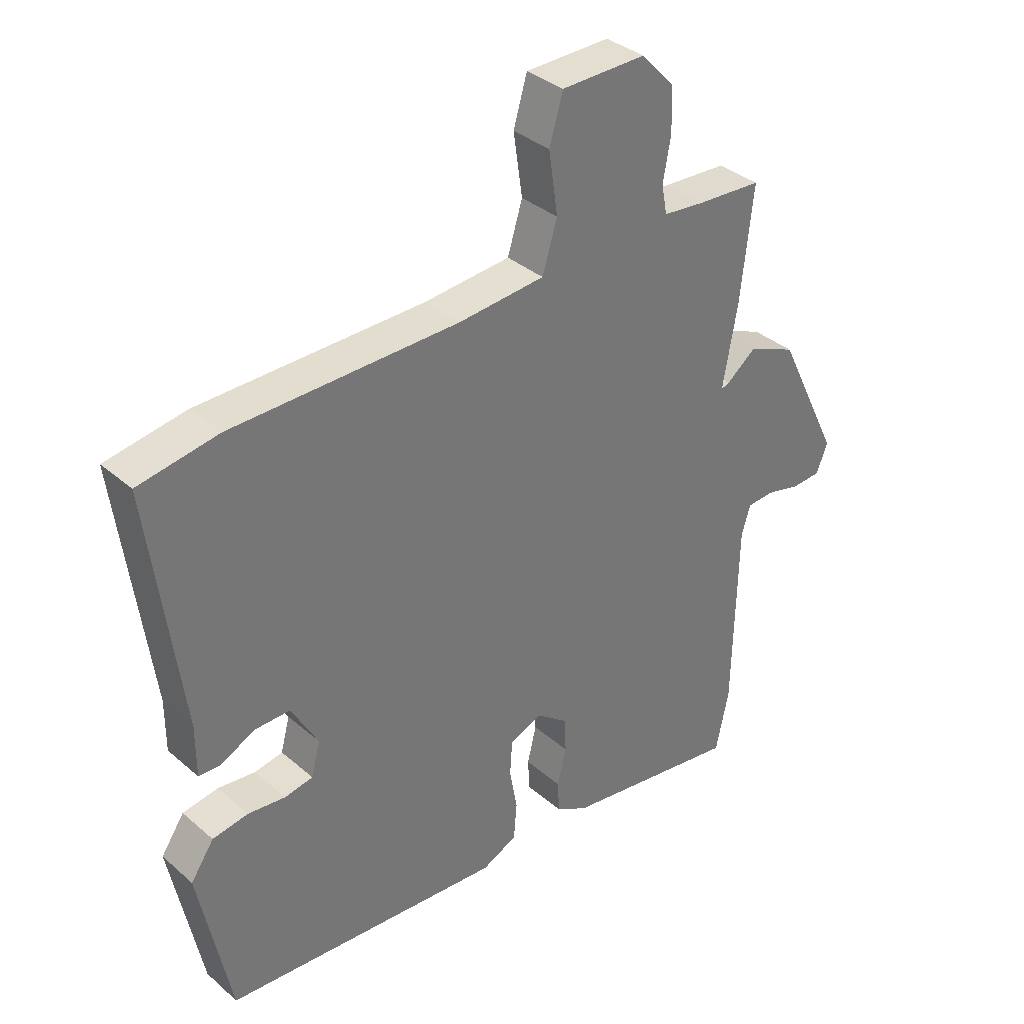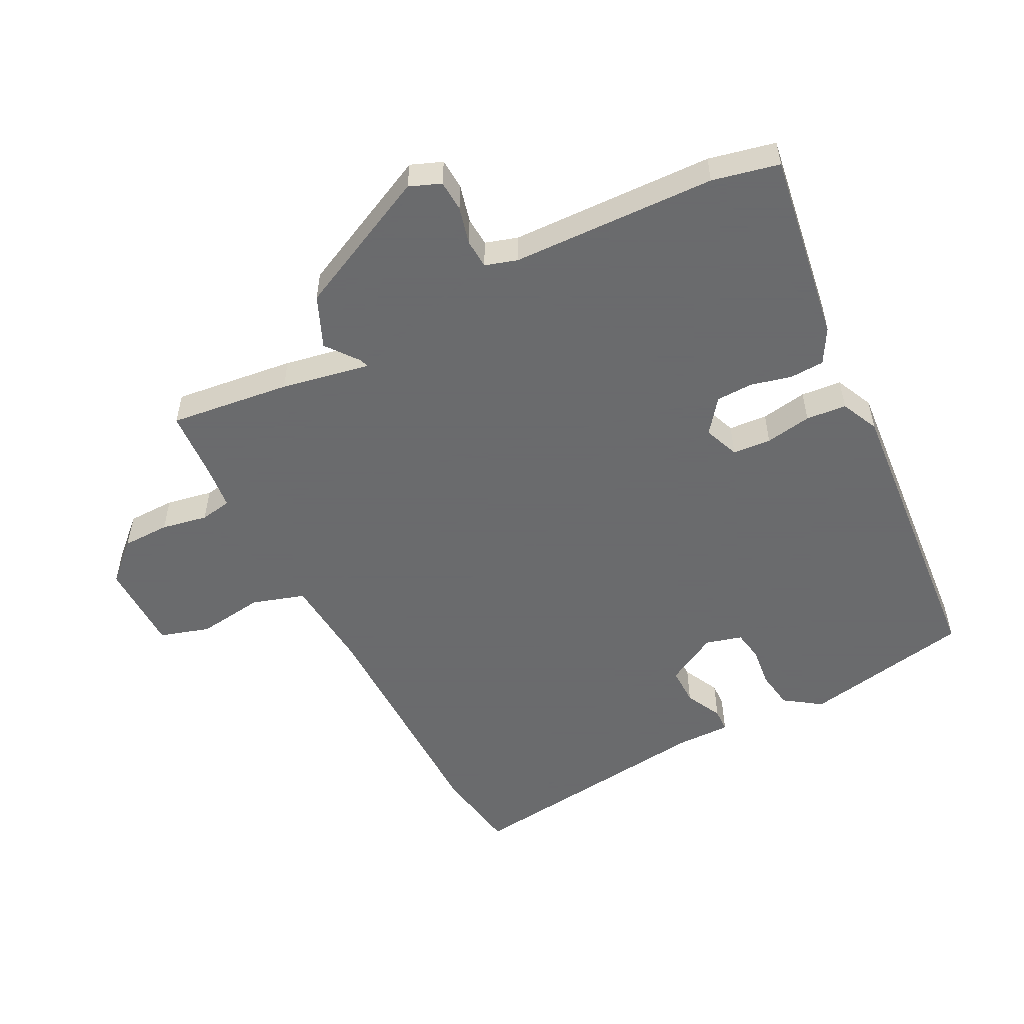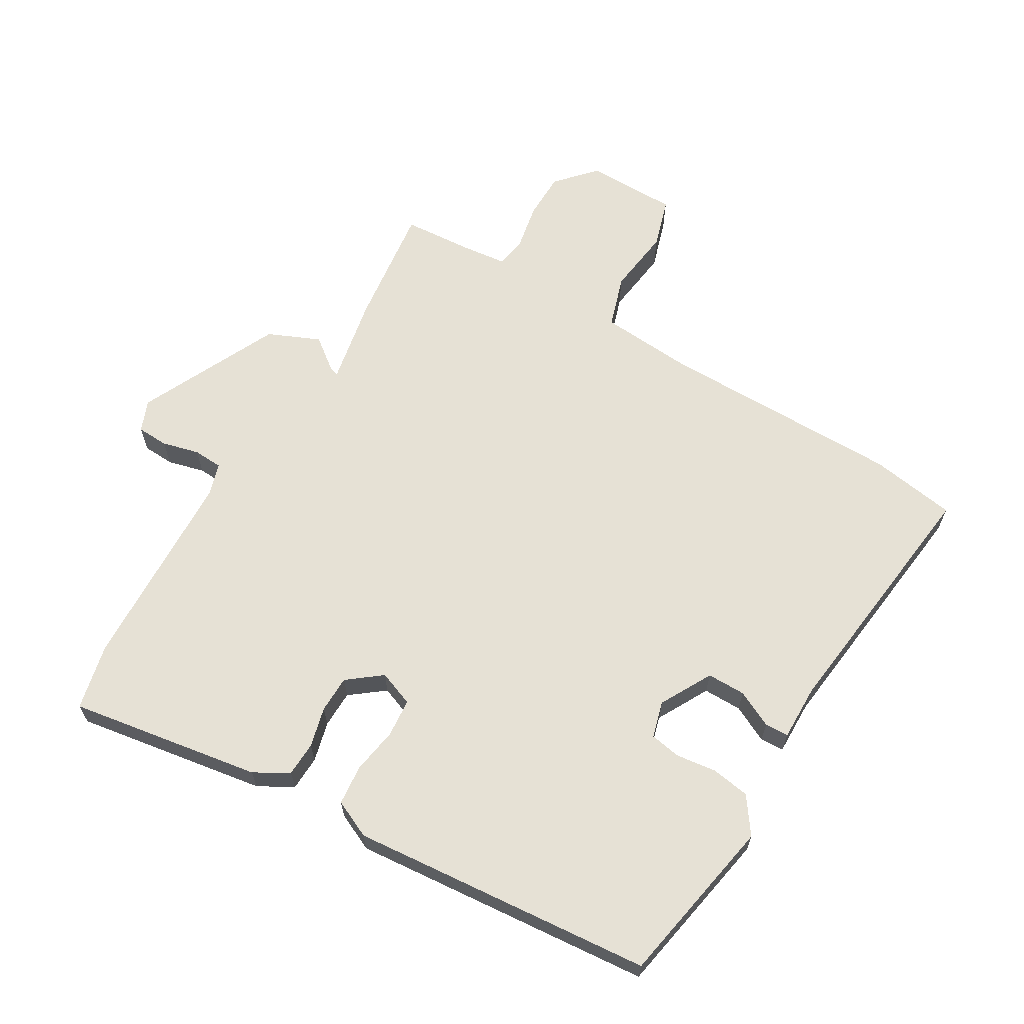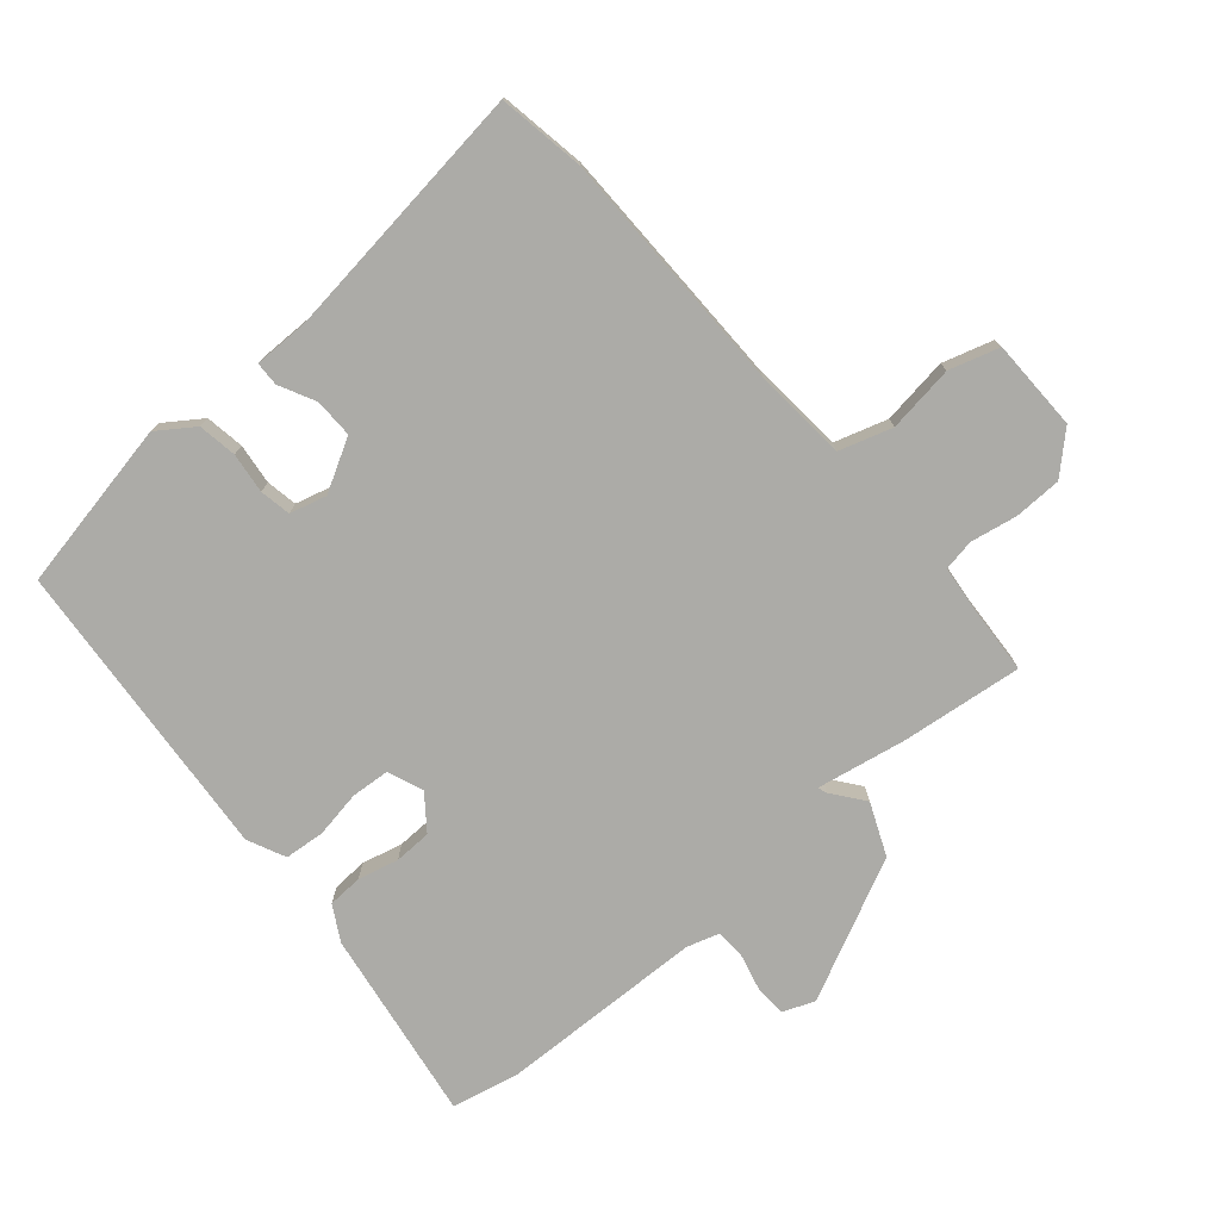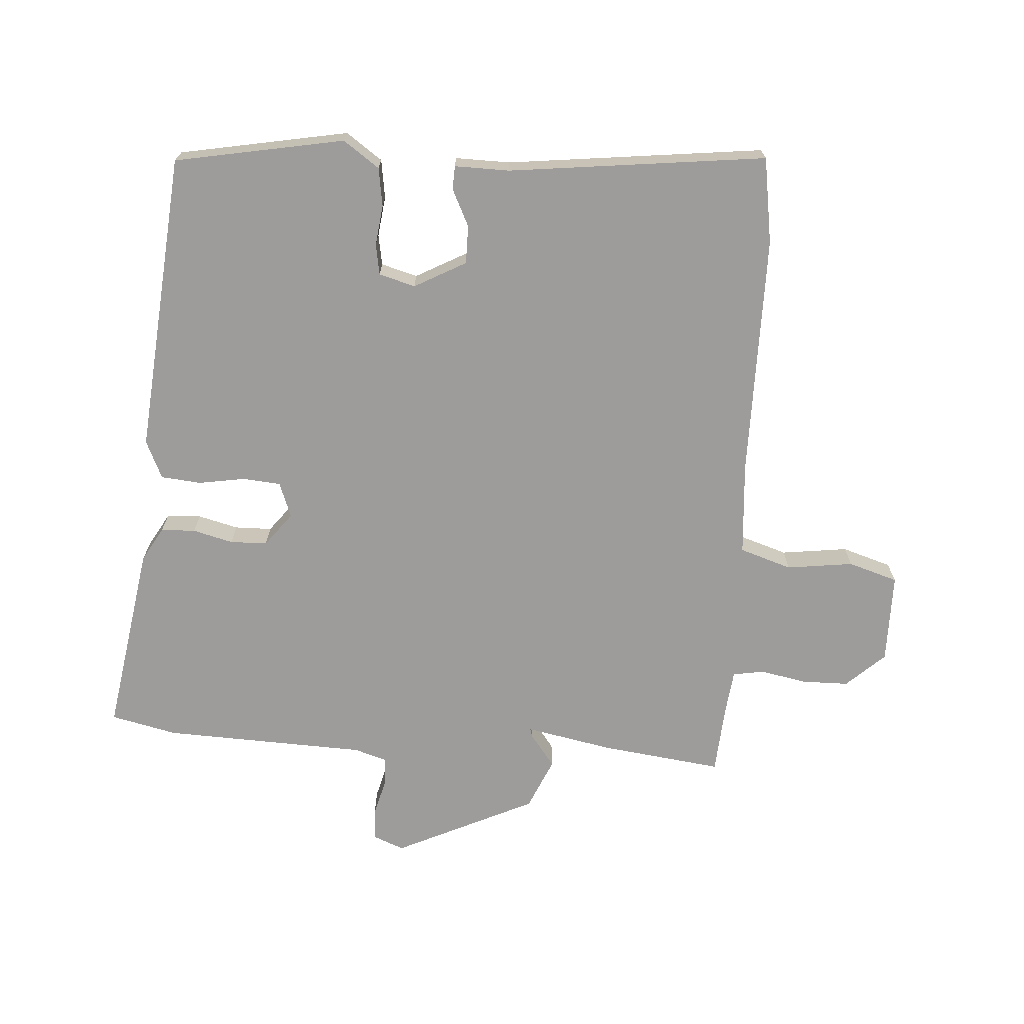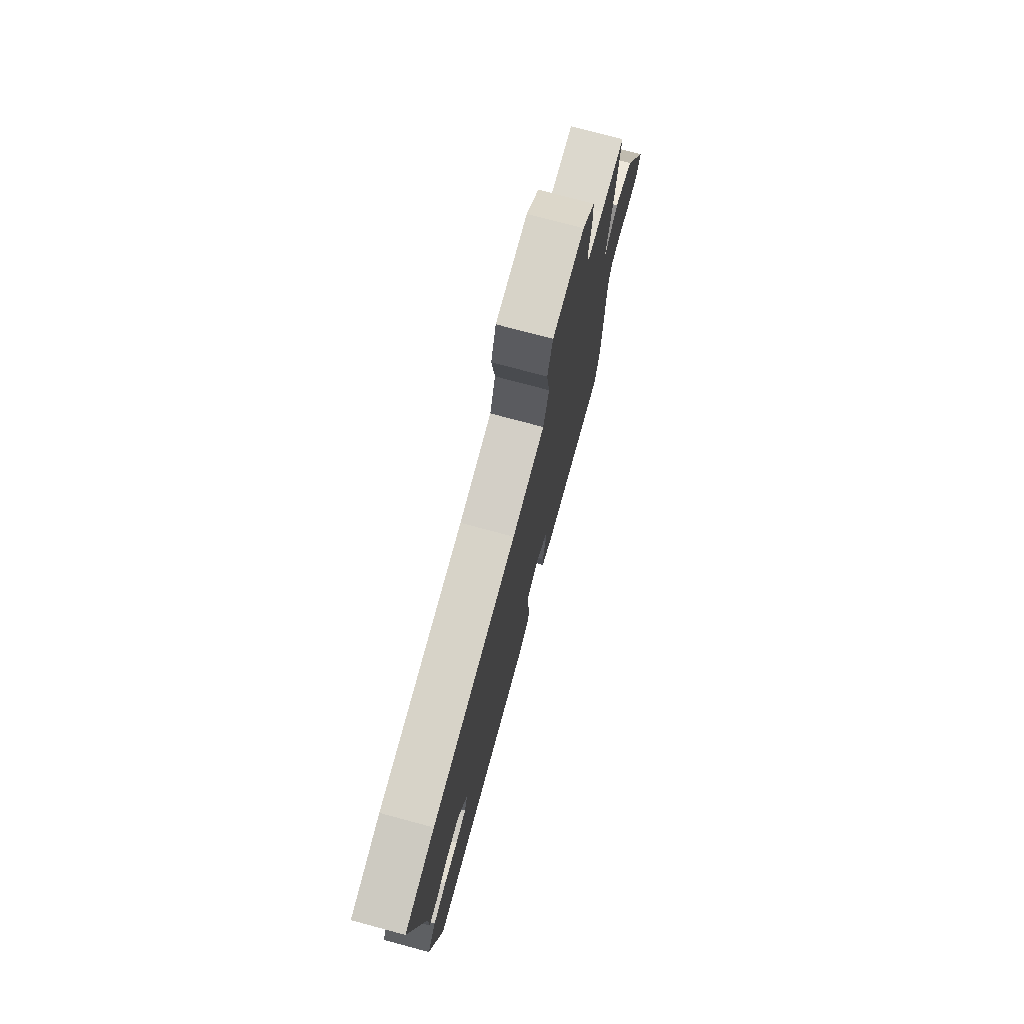
<metadata>
{"format":"obj","ext":"obj","renderer":"f3d","projection":"perspective","resolution":1024,"background":"white","views":[{"elev":35.2,"azim":-41.3,"up":"+Z"},{"elev":-53.2,"azim":116.6,"up":"+Y"},{"elev":64.4,"azim":-150.2,"up":"+Y"},{"elev":-76.2,"azim":-49.8,"up":"+Y"},{"elev":-70.0,"azim":-94.7,"up":"+Y"},{"elev":75.9,"azim":-75.0,"up":"+Z"}]}
</metadata>
<code>
v -0.563 0.07 0.489
v -0.429 0.07 0.512
v -0.048 0.07 0.518
v 0.098 0.07 0.531
v 0.123 0.07 0.613
v 0.108 0.07 0.717
v 0.131 0.07 0.795
v 0.273 0.07 0.798
v 0.329 0.07 0.739
v 0.331 0.07 0.665
v 0.318 0.07 0.593
v 0.327 0.07 0.544
v 0.398 0.07 0.537
v 0.506 0.07 0.531
v 0.485 0.07 0.342
v 0.46 0.07 0.203
v 0.474 0.07 0.208
v 0.524 0.07 0.247
v 0.605 0.07 0.213
v 0.712 0.07 -0.005
v 0.693 0.07 -0.054
v 0.644 0.07 -0.057
v 0.586 0.07 -0.043
v 0.54 0.07 -0.046
v 0.525 0.07 -0.096
v 0.518 0.07 -0.415
v 0.496 0.07 -0.519
v 0.196 0.07 -0.475
v 0.142 0.07 -0.445
v 0.139 0.07 -0.391
v 0.154 0.07 -0.328
v 0.152 0.07 -0.27
v 0.099 0.07 -0.23
v 0.044 0.07 -0.252
v 0.04 0.07 -0.312
v 0.053 0.07 -0.384
v 0.048 0.07 -0.447
v -0.011 0.07 -0.475
v -0.483 0.07 -0.44
v -0.536 0.07 -0.176
v -0.497 0.07 -0.119
v -0.437 0.07 -0.109
v -0.374 0.07 -0.116
v -0.326 0.07 -0.107
v -0.311 0.07 -0.05
v -0.356 0.07 0.03
v -0.416 0.07 0.029
v -0.473 0.07 0
v -0.51 0.07 0.001
v -0.51 0.07 0.087
v -0.563 0 0.489
v -0.429 0 0.512
v -0.048 0 0.518
v 0.098 0 0.531
v 0.123 0 0.613
v 0.108 0 0.717
v 0.131 0 0.795
v 0.273 0 0.798
v 0.329 0 0.739
v 0.331 0 0.665
v 0.318 0 0.593
v 0.327 0 0.544
v 0.398 0 0.537
v 0.506 0 0.531
v 0.485 0 0.342
v 0.46 0 0.203
v 0.474 0 0.208
v 0.524 0 0.247
v 0.605 0 0.213
v 0.712 0 -0.005
v 0.693 0 -0.054
v 0.644 0 -0.057
v 0.586 0 -0.043
v 0.54 0 -0.046
v 0.525 0 -0.096
v 0.518 0 -0.415
v 0.496 0 -0.519
v 0.196 0 -0.475
v 0.142 0 -0.445
v 0.139 0 -0.391
v 0.154 0 -0.328
v 0.152 0 -0.27
v 0.099 0 -0.23
v 0.044 0 -0.252
v 0.04 0 -0.312
v 0.053 0 -0.384
v 0.048 0 -0.447
v -0.011 0 -0.475
v -0.483 0 -0.44
v -0.536 0 -0.176
v -0.497 0 -0.119
v -0.437 0 -0.109
v -0.374 0 -0.116
v -0.326 0 -0.107
v -0.311 0 -0.05
v -0.356 0 0.03
v -0.416 0 0.029
v -0.473 0 0
v -0.51 0 0.001
v -0.51 0 0.087
f 47 48 49 50
f 46 47 50 1
f 45 46 1 2
f 40 41 42 43
f 40 43 44
f 39 40 44
f 38 39 44
f 35 36 37 38
f 34 35 38 44
f 33 34 44 45
f 28 29 30 31
f 28 31 32
f 25 26 27 28
f 24 25 28 32
f 20 21 22 23
f 20 23 24
f 17 18 19 20
f 16 17 20 24
f 13 14 15 16
f 12 13 16
f 12 16 24 32
f 8 9 10 11
f 5 6 7 8
f 4 5 8 11
f 33 45 2 3
f 32 33 3 4
f 4 11 12 32
f 100 99 98 97
f 51 100 97 96
f 52 51 96 95
f 93 92 91 90
f 94 93 90
f 94 90 89
f 94 89 88
f 88 87 86 85
f 94 88 85 84
f 95 94 84 83
f 81 80 79 78
f 82 81 78
f 78 77 76 75
f 82 78 75 74
f 73 72 71 70
f 74 73 70
f 70 69 68 67
f 74 70 67 66
f 66 65 64 63
f 66 63 62
f 82 74 66 62
f 61 60 59 58
f 58 57 56 55
f 61 58 55 54
f 53 52 95 83
f 54 53 83 82
f 82 62 61 54
f 1 51 52 2
f 2 52 53 3
f 3 53 54 4
f 4 54 55 5
f 5 55 56 6
f 6 56 57 7
f 7 57 58 8
f 8 58 59 9
f 9 59 60 10
f 10 60 61 11
f 11 61 62 12
f 12 62 63 13
f 13 63 64 14
f 14 64 65 15
f 15 65 66 16
f 16 66 67 17
f 17 67 68 18
f 18 68 69 19
f 19 69 70 20
f 20 70 71 21
f 21 71 72 22
f 22 72 73 23
f 23 73 74 24
f 24 74 75 25
f 25 75 76 26
f 26 76 77 27
f 27 77 78 28
f 28 78 79 29
f 29 79 80 30
f 30 80 81 31
f 31 81 82 32
f 32 82 83 33
f 33 83 84 34
f 34 84 85 35
f 35 85 86 36
f 36 86 87 37
f 37 87 88 38
f 38 88 89 39
f 39 89 90 40
f 40 90 91 41
f 41 91 92 42
f 42 92 93 43
f 43 93 94 44
f 44 94 95 45
f 45 95 96 46
f 46 96 97 47
f 47 97 98 48
f 48 98 99 49
f 49 99 100 50
f 50 100 51 1

</code>
